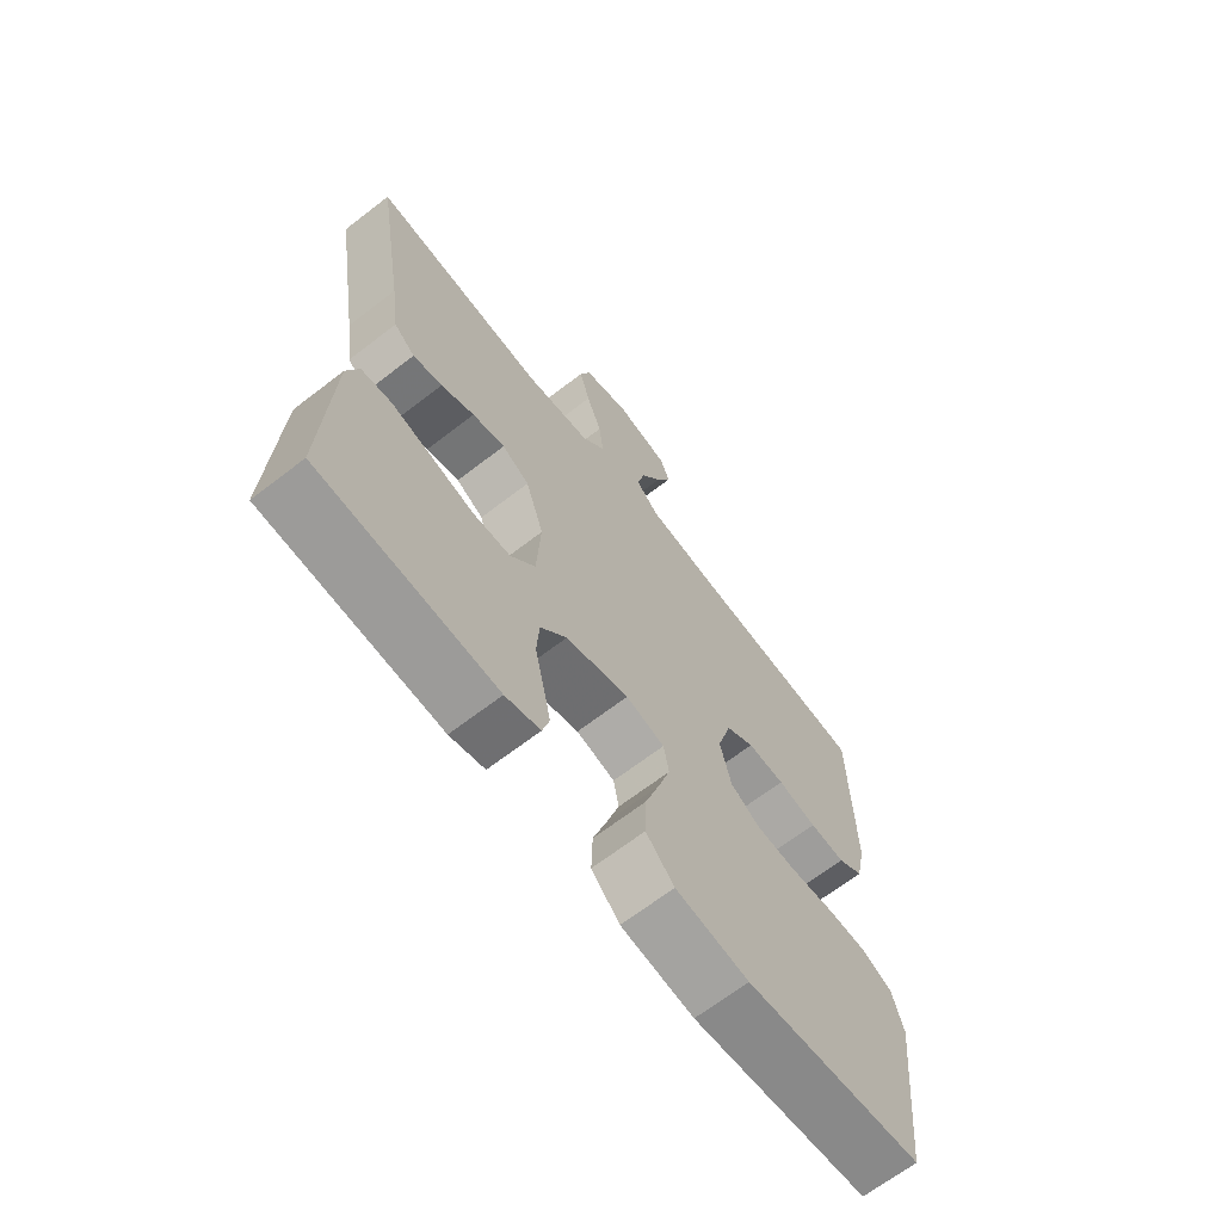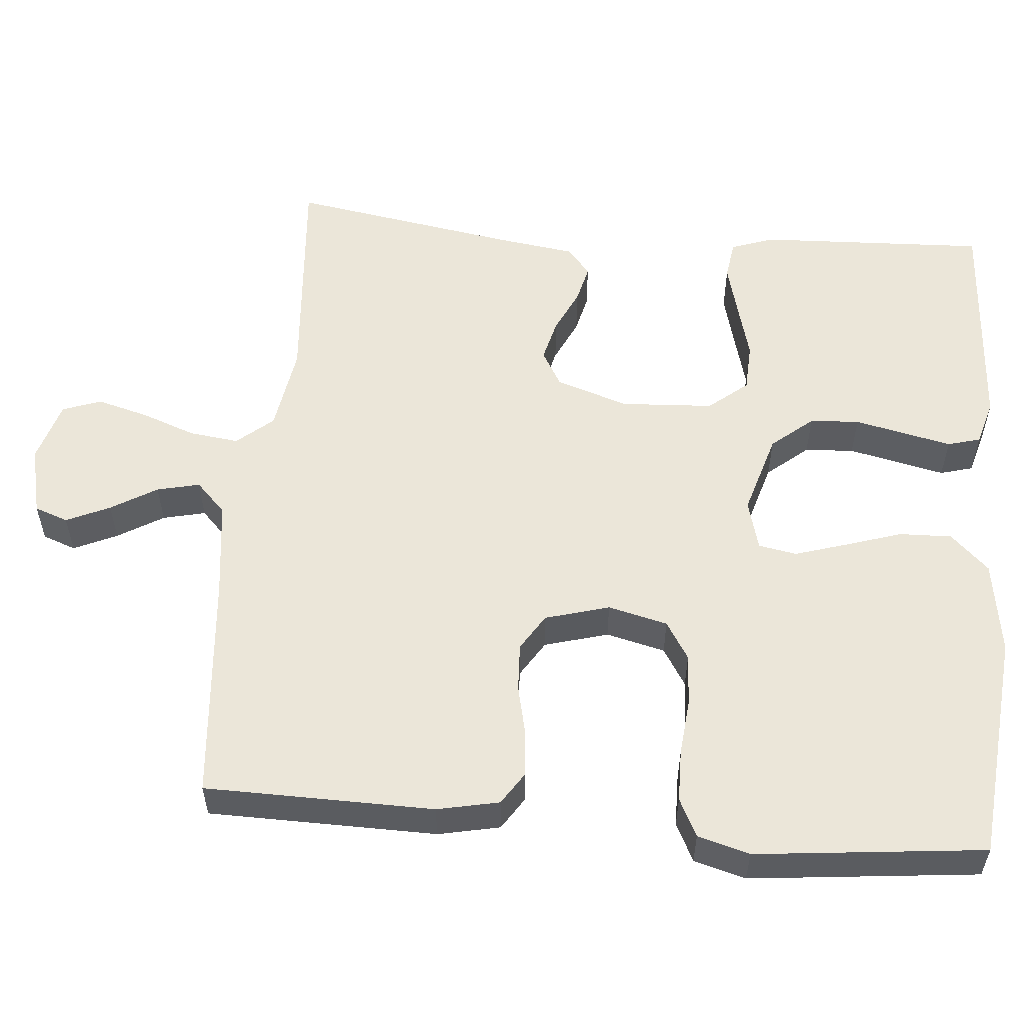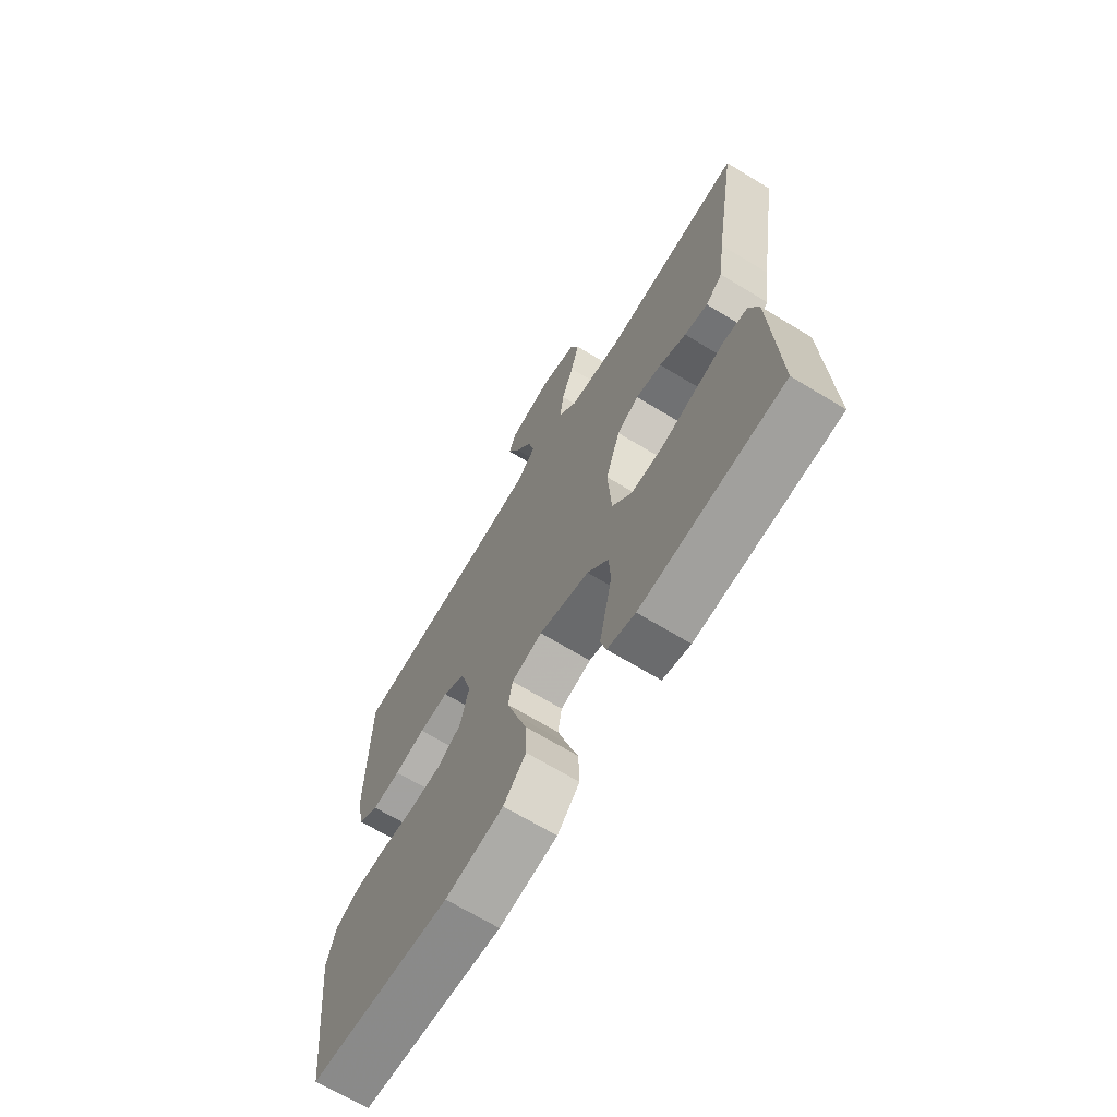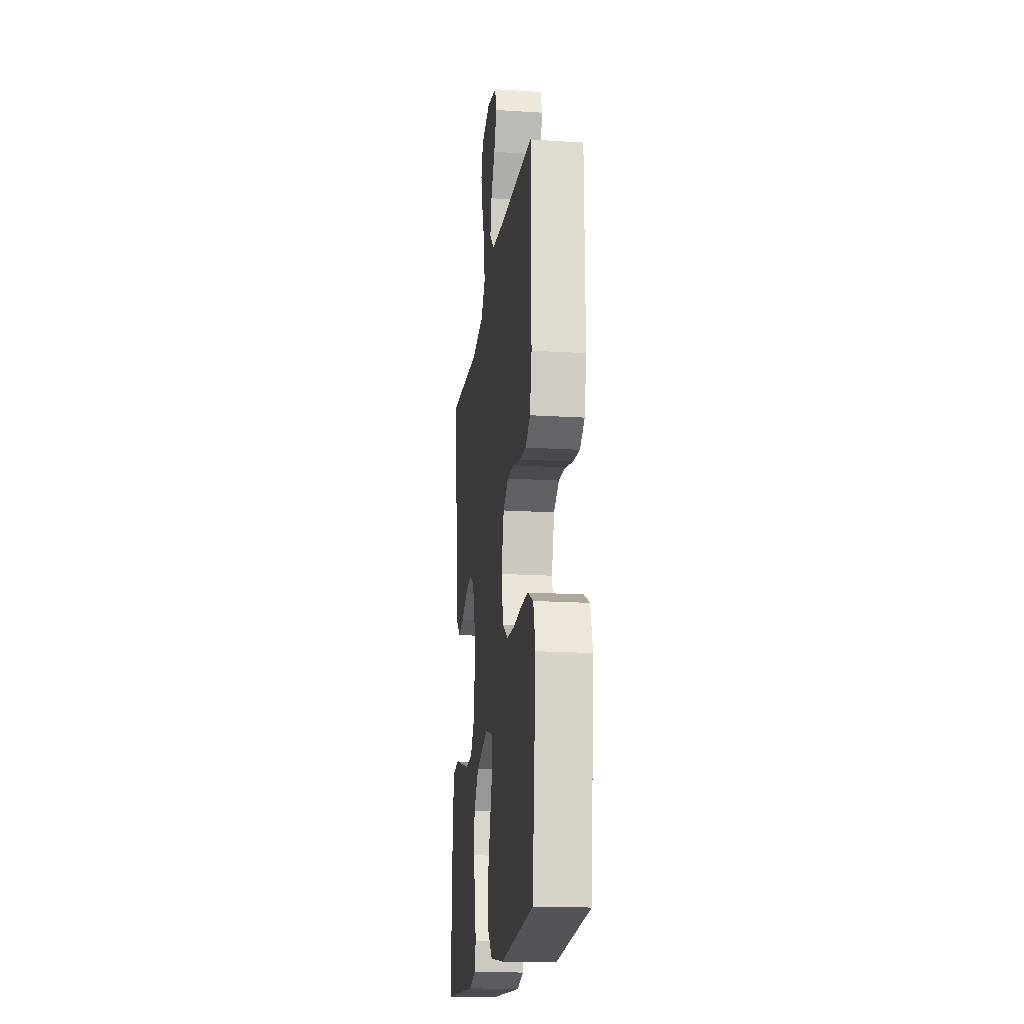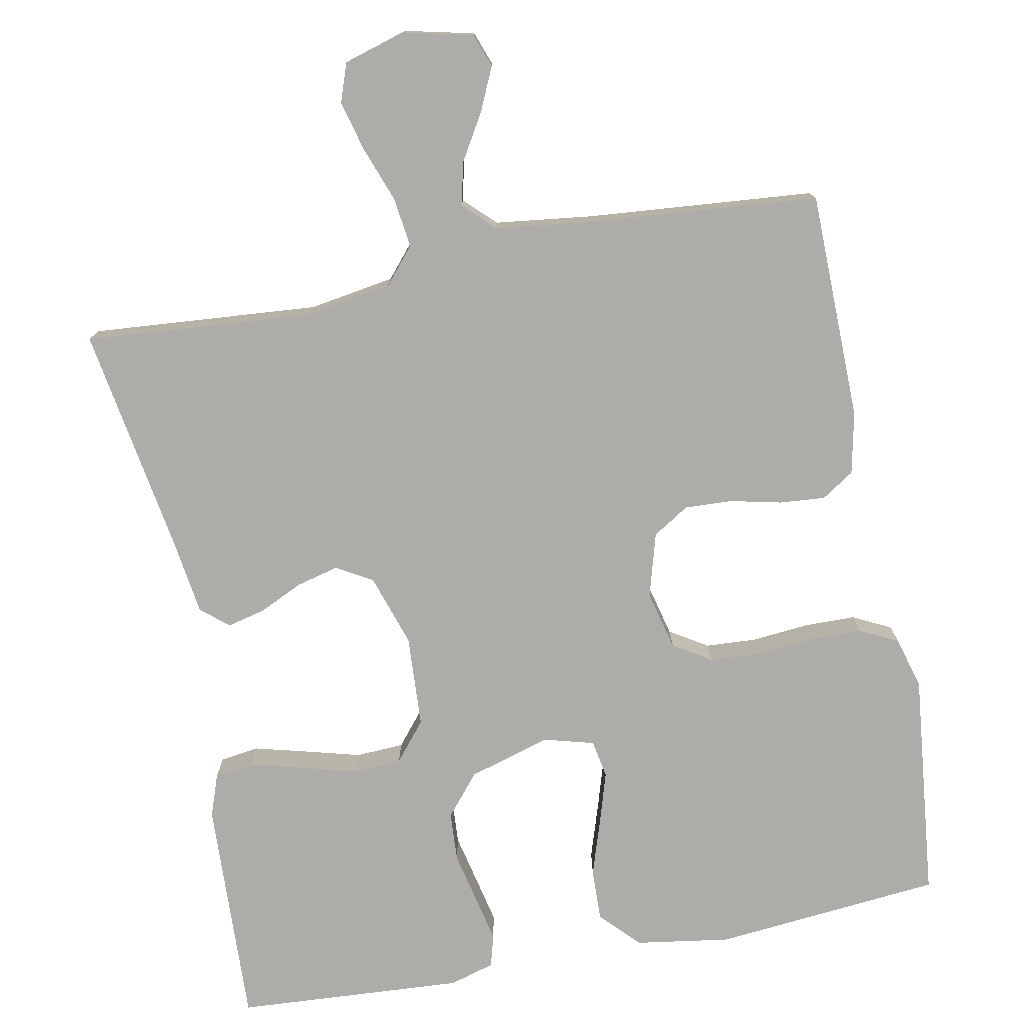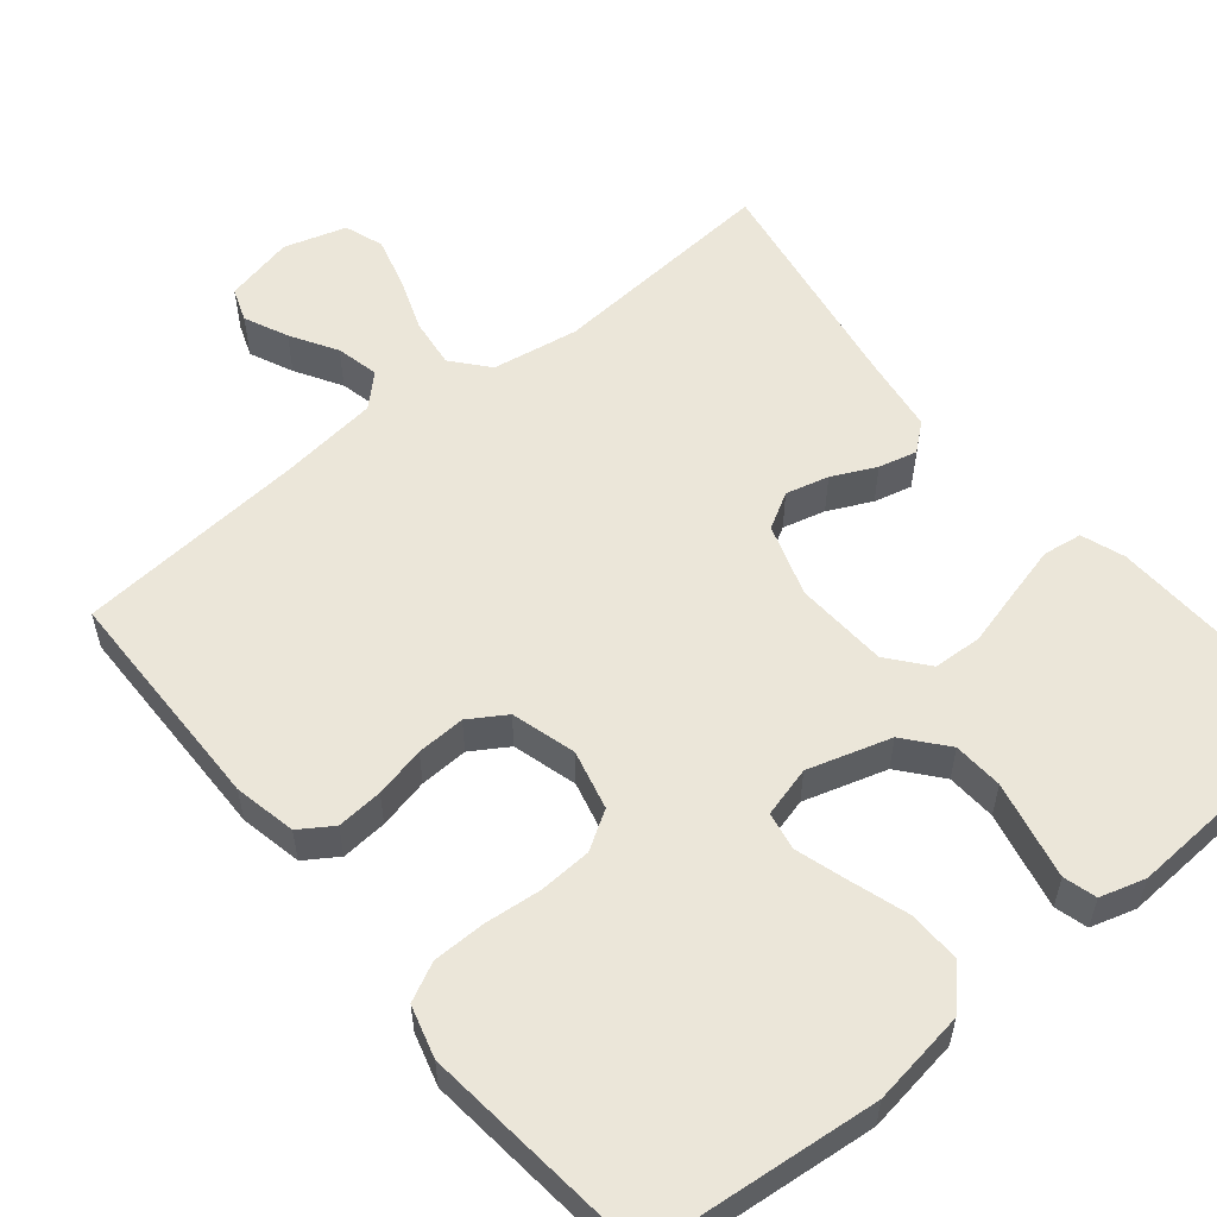
<metadata>
{"format":"obj","ext":"obj","renderer":"f3d","projection":"perspective","resolution":1024,"background":"white","views":[{"elev":-67.1,"azim":-52.3,"up":"+Z"},{"elev":55.6,"azim":95.0,"up":"+Y"},{"elev":-68.3,"azim":-121.3,"up":"+Z"},{"elev":-18.2,"azim":83.0,"up":"+Z"},{"elev":-76.8,"azim":11.0,"up":"+Y"},{"elev":55.9,"azim":140.8,"up":"+Y"}]}
</metadata>
<code>
v 0.5 0.07 0.5
v 0.504 0.07 0.2
v 0.487 0.07 0.119
v 0.444 0.07 0.091
v 0.384 0.07 0.096
v 0.318 0.07 0.111
v 0.255 0.07 0.114
v 0.207 0.07 0.084
v 0.183 0.07 0
v 0.202 0.07 -0.078
v 0.252 0.07 -0.109
v 0.32 0.07 -0.113
v 0.395 0.07 -0.106
v 0.463 0.07 -0.107
v 0.513 0.07 -0.132
v 0.532 0.07 -0.2
v 0.5 0.07 -0.5
v 0.2 0.07 -0.528
v 0.076 0.07 -0.509
v 0.028 0.07 -0.459
v 0.03 0.07 -0.39
v 0.054 0.07 -0.316
v 0.075 0.07 -0.248
v 0.066 0.07 -0.198
v 0 0.07 -0.18
v -0.108 0.07 -0.212
v -0.153 0.07 -0.266
v -0.157 0.07 -0.331
v -0.142 0.07 -0.399
v -0.129 0.07 -0.459
v -0.141 0.07 -0.502
v -0.2 0.07 -0.519
v -0.5 0.07 -0.5
v -0.487 0.07 -0.2
v -0.467 0.07 -0.144
v -0.416 0.07 -0.137
v -0.347 0.07 -0.155
v -0.273 0.07 -0.175
v -0.209 0.07 -0.172
v -0.167 0.07 -0.121
v -0.16 0.07 0
v -0.191 0.07 0.095
v -0.238 0.07 0.122
v -0.294 0.07 0.108
v -0.351 0.07 0.081
v -0.401 0.07 0.069
v -0.437 0.07 0.099
v -0.451 0.07 0.2
v -0.5 0.07 0.5
v -0.2 0.07 0.476
v -0.087 0.07 0.494
v -0.047 0.07 0.541
v -0.055 0.07 0.606
v -0.081 0.07 0.677
v -0.099 0.07 0.744
v -0.081 0.07 0.795
v 0 0.07 0.819
v 0.091 0.07 0.798
v 0.107 0.07 0.754
v 0.081 0.07 0.697
v 0.045 0.07 0.637
v 0.032 0.07 0.581
v 0.072 0.07 0.542
v 0.2 0.07 0.526
v 0.5 0 0.5
v 0.504 0 0.2
v 0.487 0 0.119
v 0.444 0 0.091
v 0.384 0 0.096
v 0.318 0 0.111
v 0.255 0 0.114
v 0.207 0 0.084
v 0.183 0 0
v 0.202 0 -0.078
v 0.252 0 -0.109
v 0.32 0 -0.113
v 0.395 0 -0.106
v 0.463 0 -0.107
v 0.513 0 -0.132
v 0.532 0 -0.2
v 0.5 0 -0.5
v 0.2 0 -0.528
v 0.076 0 -0.509
v 0.028 0 -0.459
v 0.03 0 -0.39
v 0.054 0 -0.316
v 0.075 0 -0.248
v 0.066 0 -0.198
v 0 0 -0.18
v -0.108 0 -0.212
v -0.153 0 -0.266
v -0.157 0 -0.331
v -0.142 0 -0.399
v -0.129 0 -0.459
v -0.141 0 -0.502
v -0.2 0 -0.519
v -0.5 0 -0.5
v -0.487 0 -0.2
v -0.467 0 -0.144
v -0.416 0 -0.137
v -0.347 0 -0.155
v -0.273 0 -0.175
v -0.209 0 -0.172
v -0.167 0 -0.121
v -0.16 0 0
v -0.191 0 0.095
v -0.238 0 0.122
v -0.294 0 0.108
v -0.351 0 0.081
v -0.401 0 0.069
v -0.437 0 0.099
v -0.451 0 0.2
v -0.5 0 0.5
v -0.2 0 0.476
v -0.087 0 0.494
v -0.047 0 0.541
v -0.055 0 0.606
v -0.081 0 0.677
v -0.099 0 0.744
v -0.081 0 0.795
v 0 0 0.819
v 0.091 0 0.798
v 0.107 0 0.754
v 0.081 0 0.697
v 0.045 0 0.637
v 0.032 0 0.581
v 0.072 0 0.542
v 0.2 0 0.526
f 59 60 61
f 58 59 61
f 57 58 61
f 56 57 61
f 55 56 61
f 54 55 61
f 53 54 61
f 52 53 61 62
f 51 52 62 63
f 48 49 50
f 48 50 51
f 47 48 51
f 46 47 51
f 45 46 51
f 44 45 51
f 51 63 64
f 44 51 64
f 43 44 64
f 36 37 38
f 35 36 38
f 34 35 38
f 33 34 38
f 32 33 38
f 31 32 38
f 30 31 38
f 29 30 38
f 28 29 38
f 27 28 38 39
f 26 27 39 40
f 20 21 22
f 19 20 22
f 18 19 22
f 17 18 22
f 16 17 22
f 15 16 22
f 14 15 22
f 13 14 22
f 12 13 22
f 11 12 22 23
f 10 11 23 24
f 4 5 6
f 3 4 6
f 2 3 6
f 1 2 6
f 64 1 6
f 64 6 7
f 64 7 8
f 43 64 8
f 42 43 8
f 41 42 8 9
f 41 9 10
f 40 41 10
f 26 40 10
f 25 26 10
f 10 24 25
f 125 124 123
f 125 123 122
f 125 122 121
f 125 121 120
f 125 120 119
f 125 119 118
f 125 118 117
f 126 125 117 116
f 127 126 116 115
f 114 113 112
f 115 114 112
f 115 112 111
f 115 111 110
f 115 110 109
f 115 109 108
f 128 127 115
f 128 115 108
f 128 108 107
f 102 101 100
f 102 100 99
f 102 99 98
f 102 98 97
f 102 97 96
f 102 96 95
f 102 95 94
f 102 94 93
f 102 93 92
f 103 102 92 91
f 104 103 91 90
f 86 85 84
f 86 84 83
f 86 83 82
f 86 82 81
f 86 81 80
f 86 80 79
f 86 79 78
f 86 78 77
f 86 77 76
f 87 86 76 75
f 88 87 75 74
f 70 69 68
f 70 68 67
f 70 67 66
f 70 66 65
f 70 65 128
f 71 70 128
f 72 71 128
f 72 128 107
f 72 107 106
f 73 72 106 105
f 74 73 105
f 74 105 104
f 74 104 90
f 74 90 89
f 89 88 74
f 1 65 66 2
f 2 66 67 3
f 3 67 68 4
f 4 68 69 5
f 5 69 70 6
f 6 70 71 7
f 7 71 72 8
f 8 72 73 9
f 9 73 74 10
f 10 74 75 11
f 11 75 76 12
f 12 76 77 13
f 13 77 78 14
f 14 78 79 15
f 15 79 80 16
f 16 80 81 17
f 17 81 82 18
f 18 82 83 19
f 19 83 84 20
f 20 84 85 21
f 21 85 86 22
f 22 86 87 23
f 23 87 88 24
f 24 88 89 25
f 25 89 90 26
f 26 90 91 27
f 27 91 92 28
f 28 92 93 29
f 29 93 94 30
f 30 94 95 31
f 31 95 96 32
f 32 96 97 33
f 33 97 98 34
f 34 98 99 35
f 35 99 100 36
f 36 100 101 37
f 37 101 102 38
f 38 102 103 39
f 39 103 104 40
f 40 104 105 41
f 41 105 106 42
f 42 106 107 43
f 43 107 108 44
f 44 108 109 45
f 45 109 110 46
f 46 110 111 47
f 47 111 112 48
f 48 112 113 49
f 49 113 114 50
f 50 114 115 51
f 51 115 116 52
f 52 116 117 53
f 53 117 118 54
f 54 118 119 55
f 55 119 120 56
f 56 120 121 57
f 57 121 122 58
f 58 122 123 59
f 59 123 124 60
f 60 124 125 61
f 61 125 126 62
f 62 126 127 63
f 63 127 128 64
f 64 128 65 1

</code>
